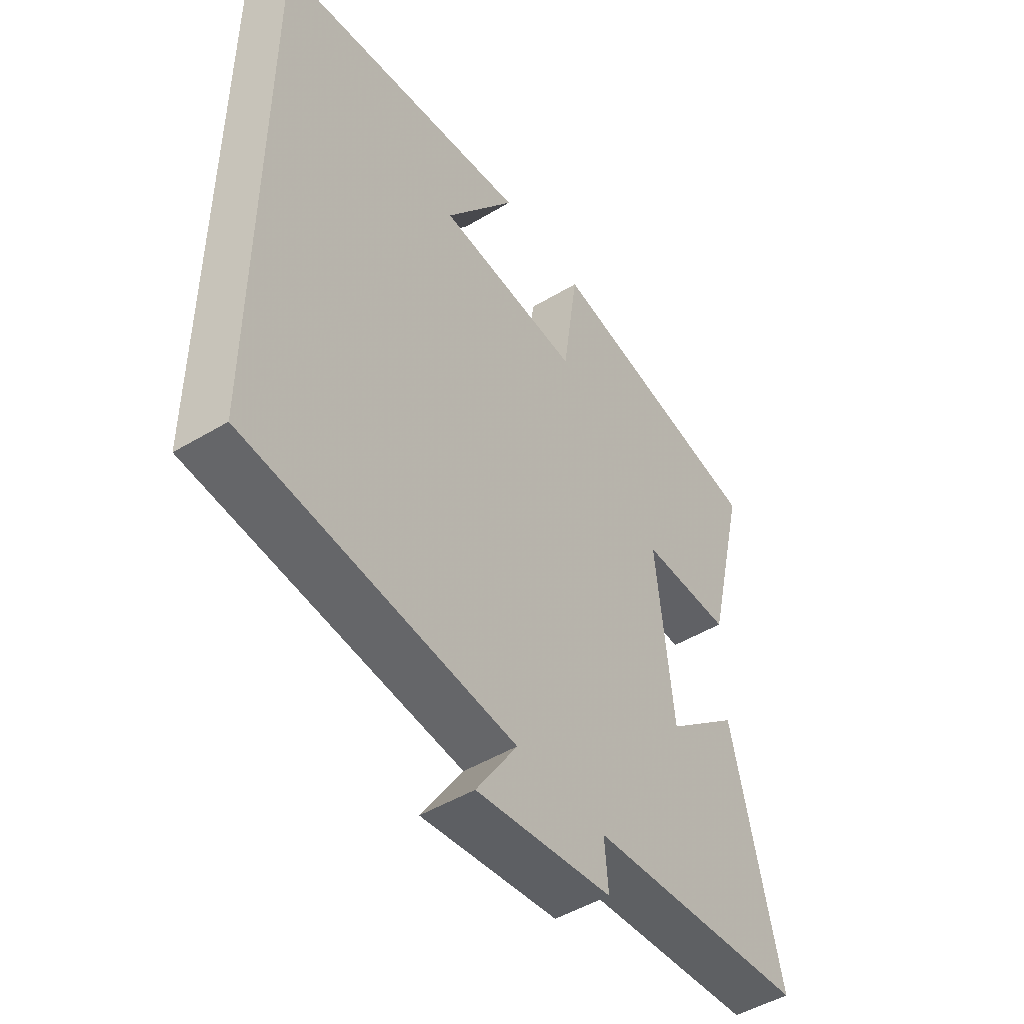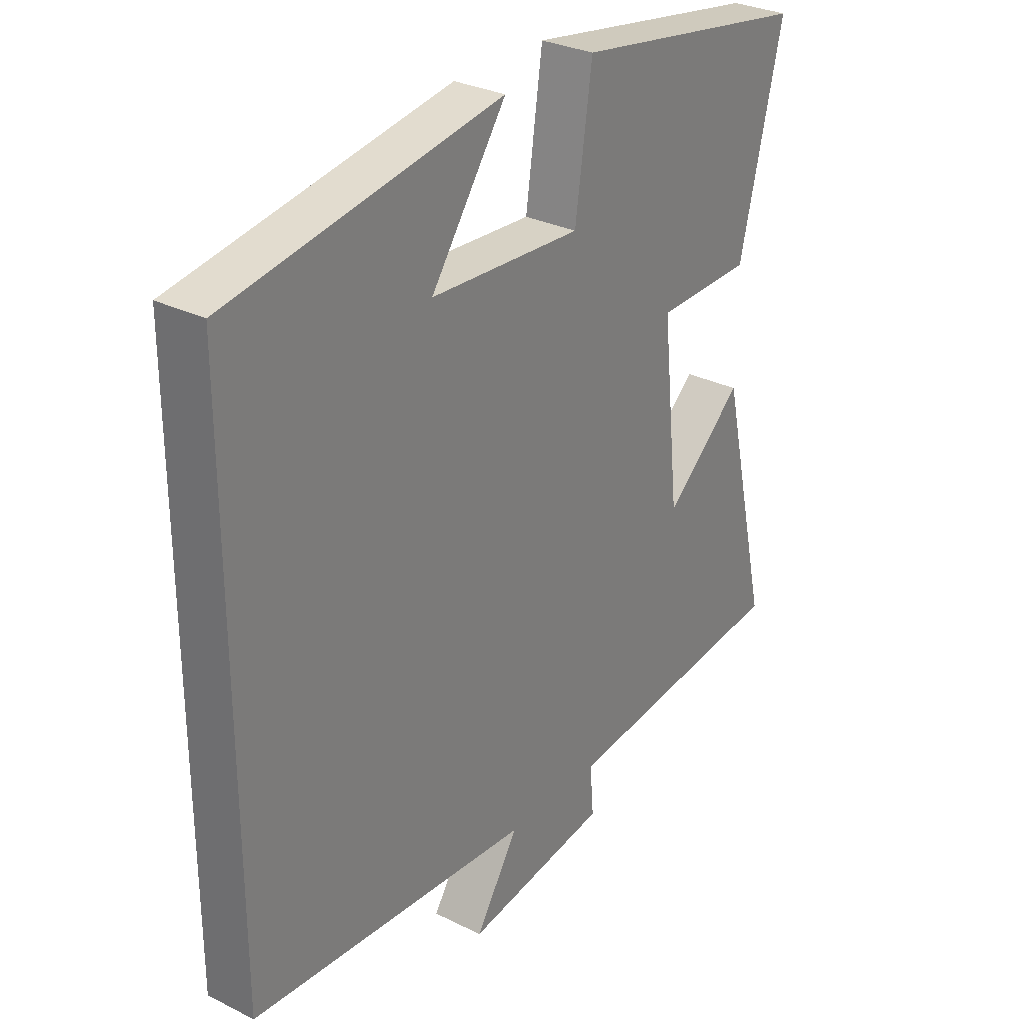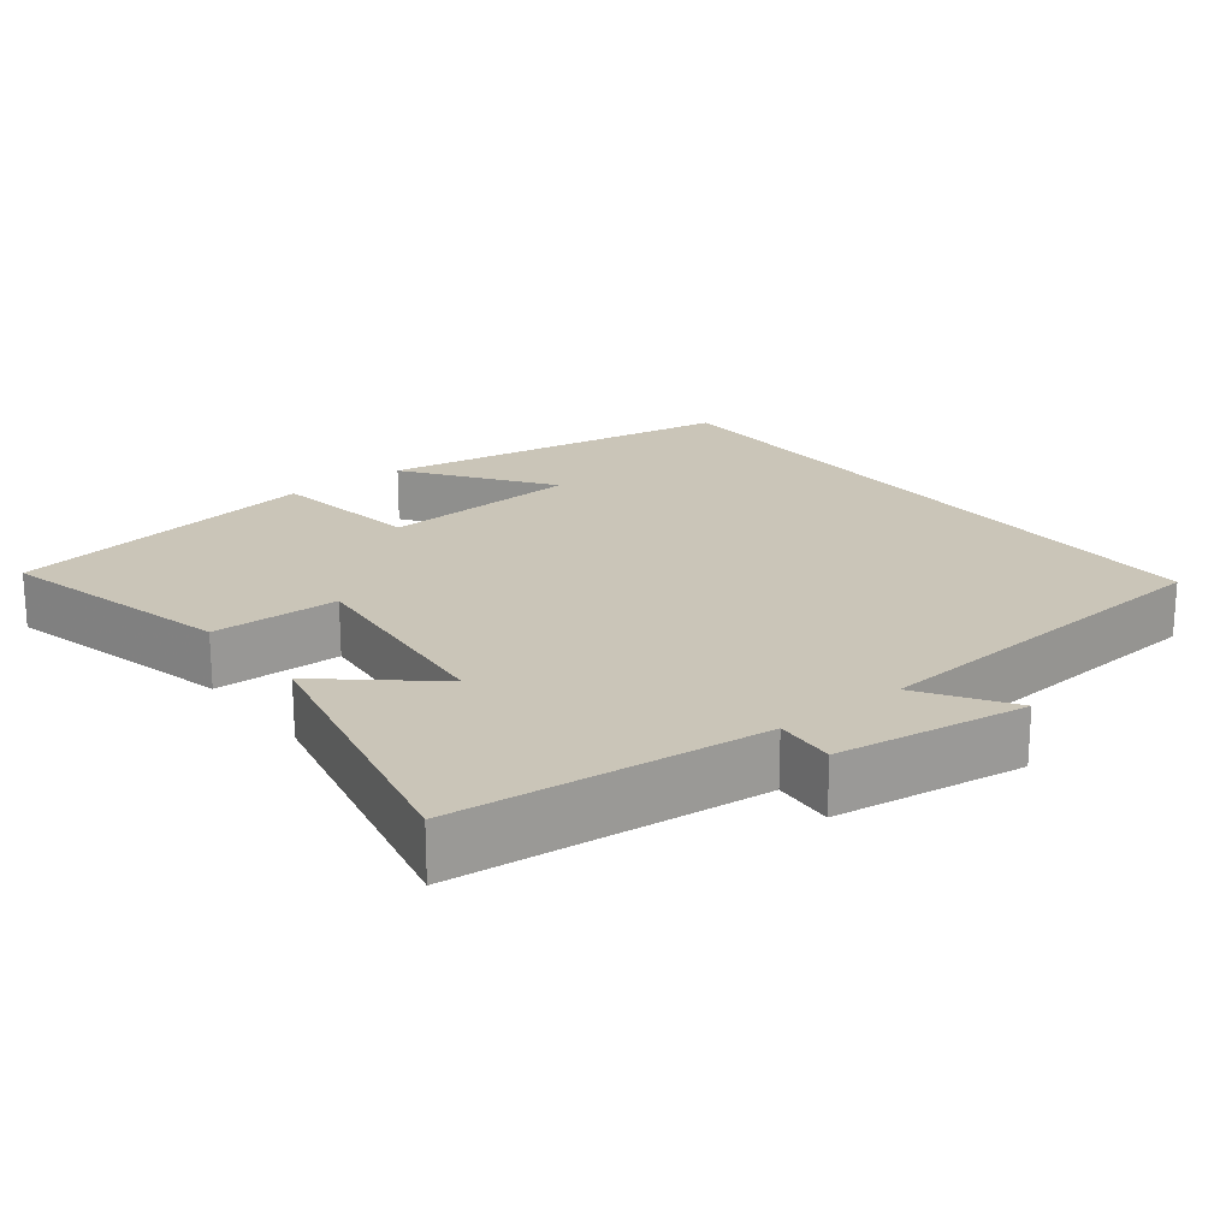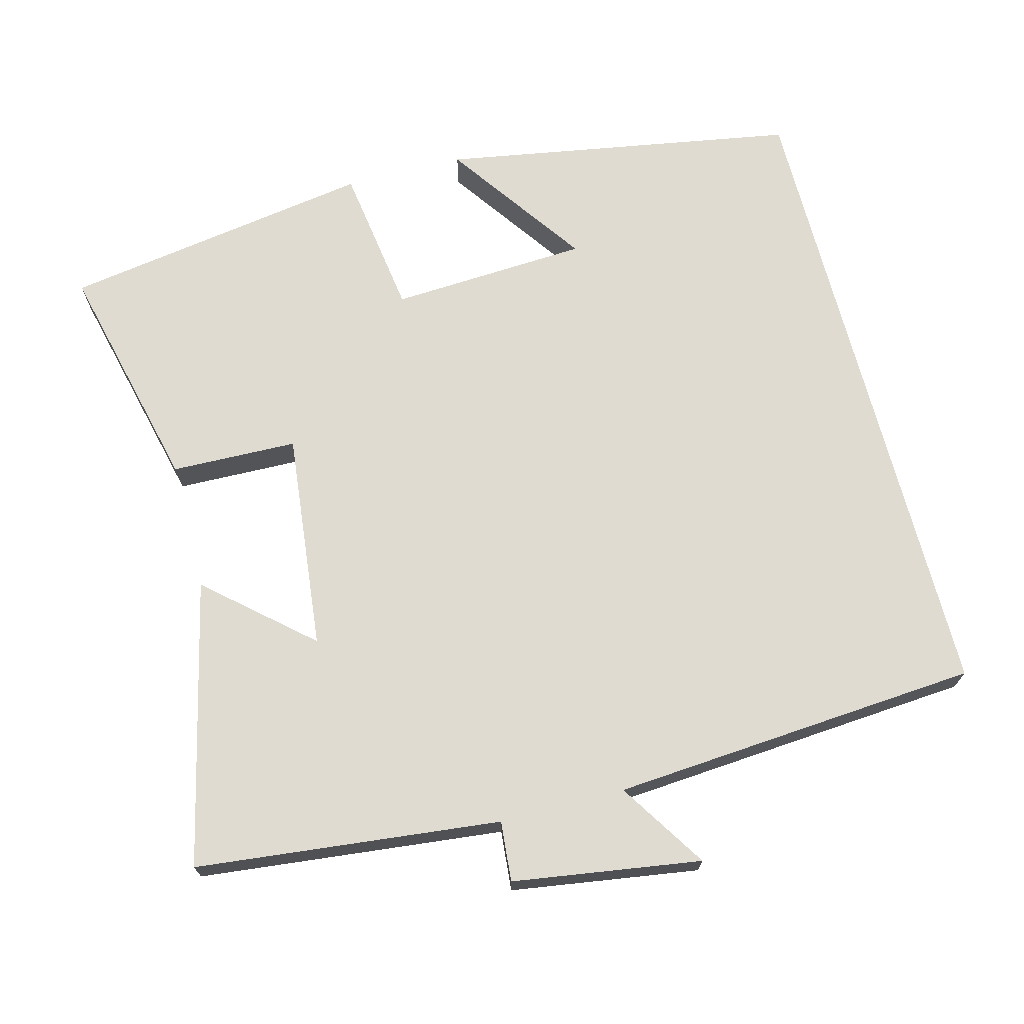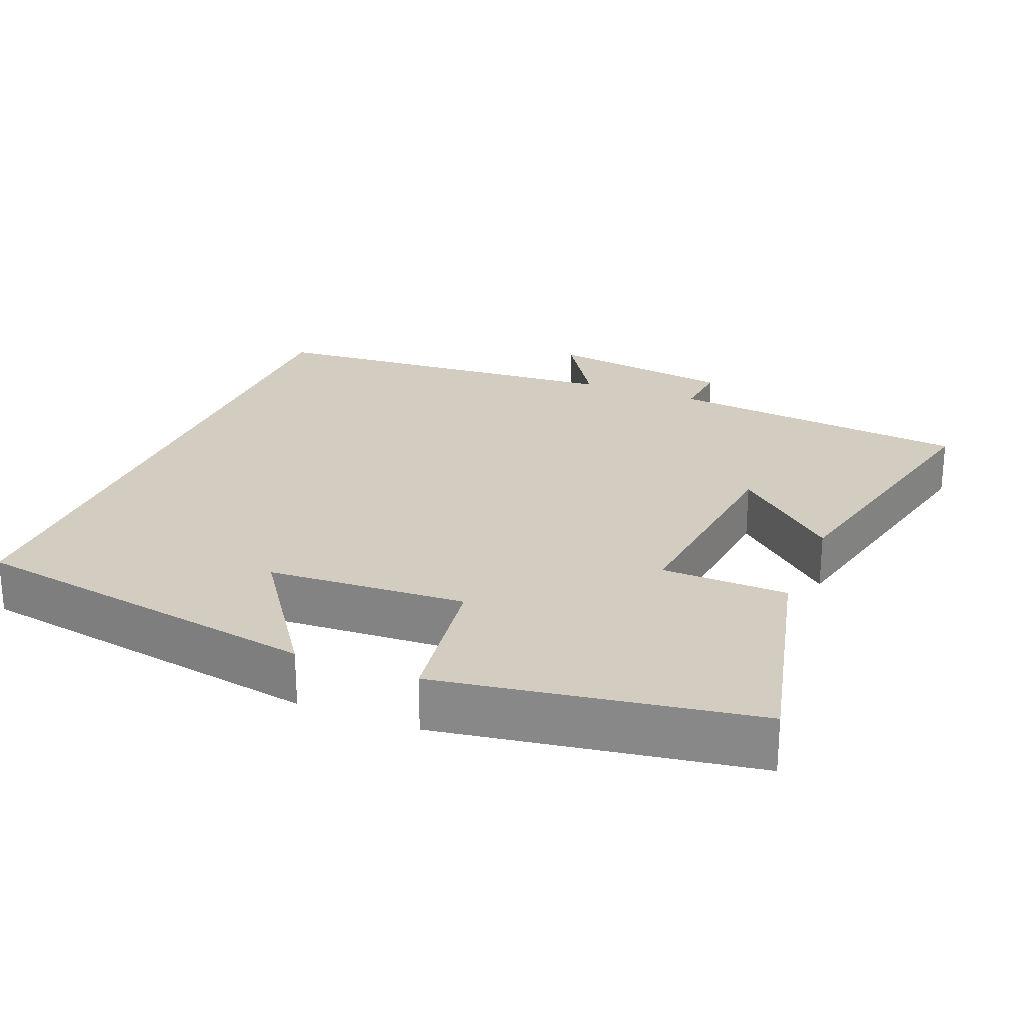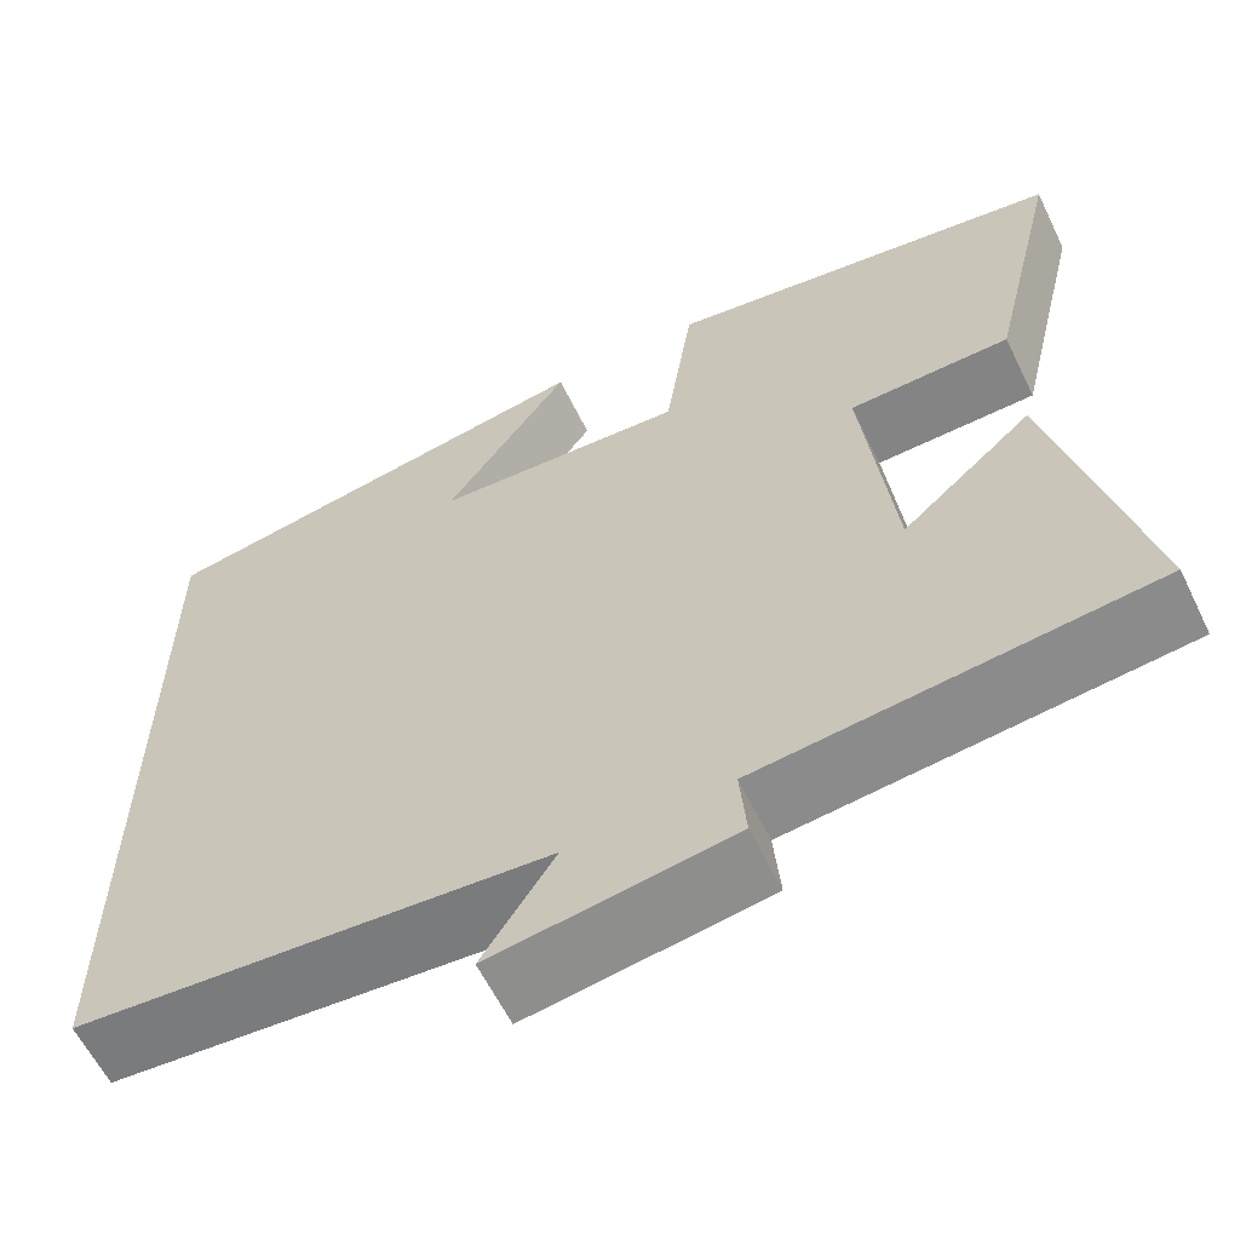
<metadata>
{"format":"obj","ext":"obj","renderer":"f3d","projection":"perspective","resolution":1024,"background":"white","views":[{"elev":-48.5,"azim":-56.1,"up":"+Z"},{"elev":29.8,"azim":-53.8,"up":"+Z"},{"elev":20.5,"azim":141.7,"up":"+Y"},{"elev":70.1,"azim":165.4,"up":"+Y"},{"elev":24.4,"azim":22.0,"up":"+Y"},{"elev":-60.8,"azim":26.0,"up":"+Z"}]}
</metadata>
<code>
v 0.577 0.07 0.431
v 0.5 0.07 0.113
v 0.328 0.07 0.109
v 0.36 0.07 -0.189
v 0.5 0.07 -0.067
v 0.59 0.07 -0.456
v 0.175 0.07 -0.5
v 0.182 0.07 -0.582
v -0.074 0.07 -0.62
v 0.003 0.07 -0.5
v -0.5 0.07 -0.461
v -0.5 0.07 0.418
v -0.015 0.07 0.5
v -0.149 0.07 0.309
v 0.121 0.07 0.293
v 0.151 0.07 0.5
v 0.577 0 0.431
v 0.5 0 0.113
v 0.328 0 0.109
v 0.36 0 -0.189
v 0.5 0 -0.067
v 0.59 0 -0.456
v 0.175 0 -0.5
v 0.182 0 -0.582
v -0.074 0 -0.62
v 0.003 0 -0.5
v -0.5 0 -0.461
v -0.5 0 0.418
v -0.015 0 0.5
v -0.149 0 0.309
v 0.121 0 0.293
v 0.151 0 0.5
f 15 16 1 2
f 14 15 2 3
f 12 13 14
f 10 11 12 14
f 10 14 3 4
f 7 8 9 10
f 7 10 4
f 4 5 6 7
f 18 17 32 31
f 19 18 31 30
f 30 29 28
f 30 28 27 26
f 20 19 30 26
f 26 25 24 23
f 20 26 23
f 23 22 21 20
f 1 17 18 2
f 2 18 19 3
f 3 19 20 4
f 4 20 21 5
f 5 21 22 6
f 6 22 23 7
f 7 23 24 8
f 8 24 25 9
f 9 25 26 10
f 10 26 27 11
f 11 27 28 12
f 12 28 29 13
f 13 29 30 14
f 14 30 31 15
f 15 31 32 16
f 16 32 17 1

</code>
